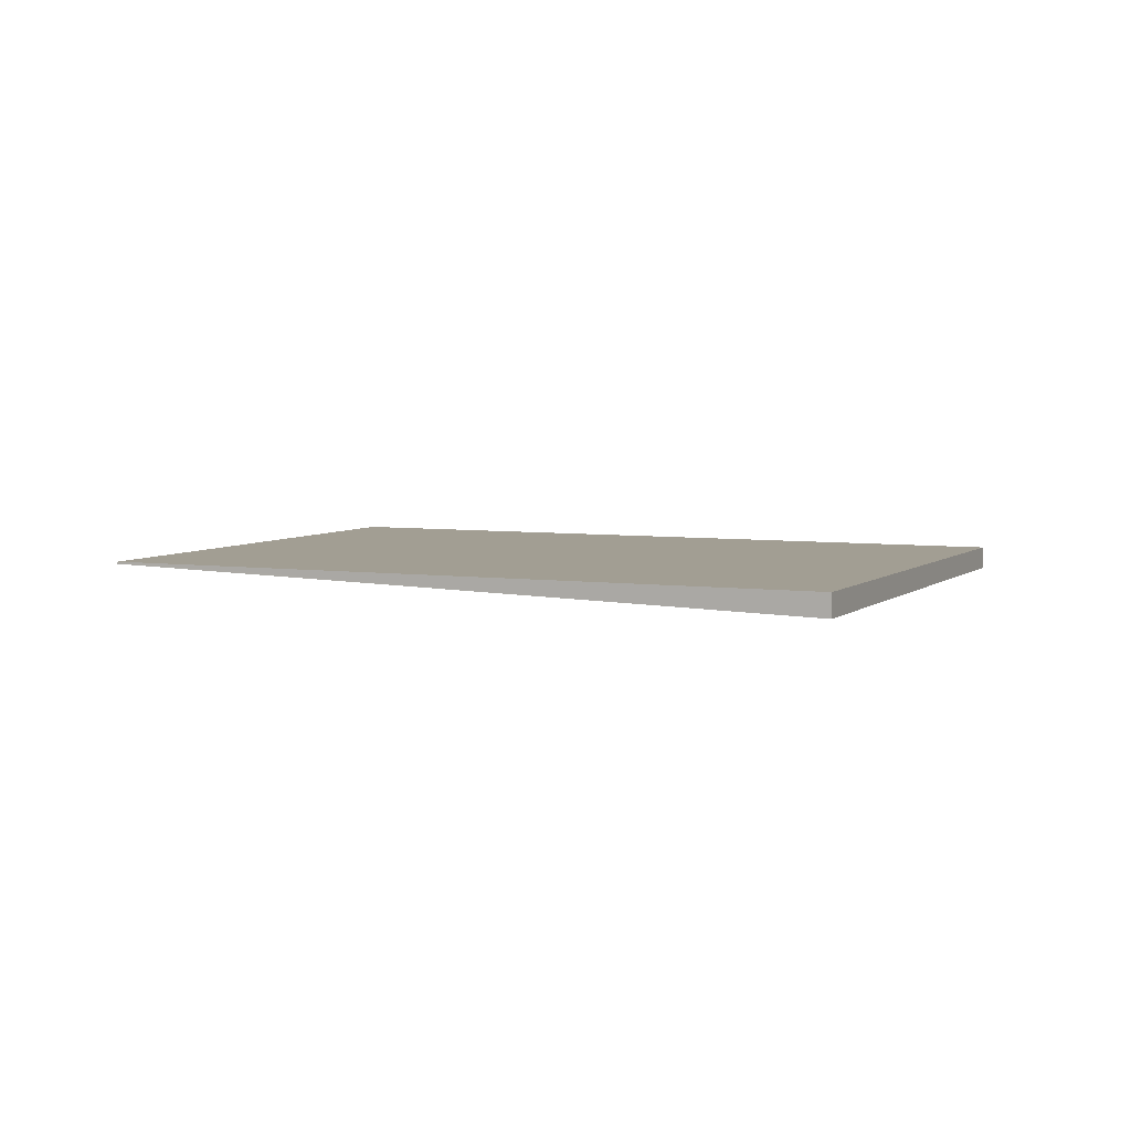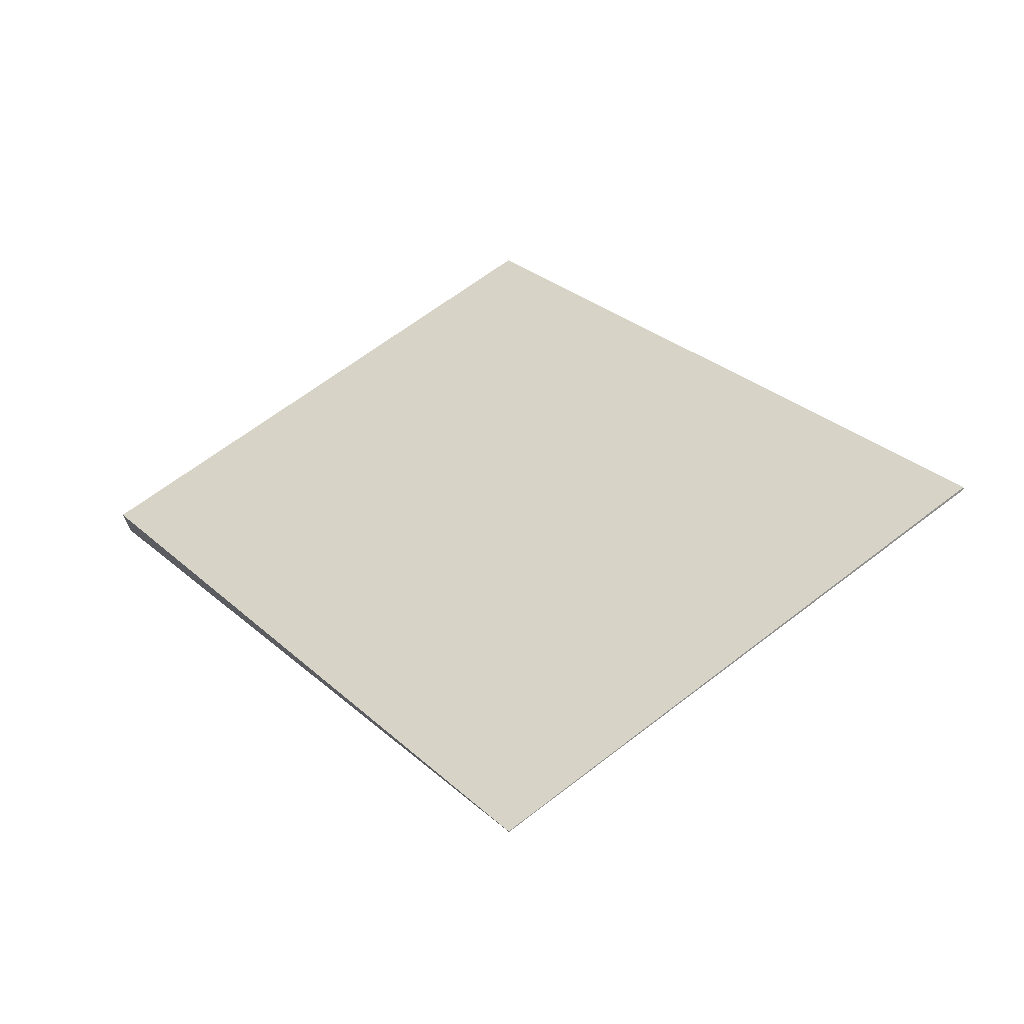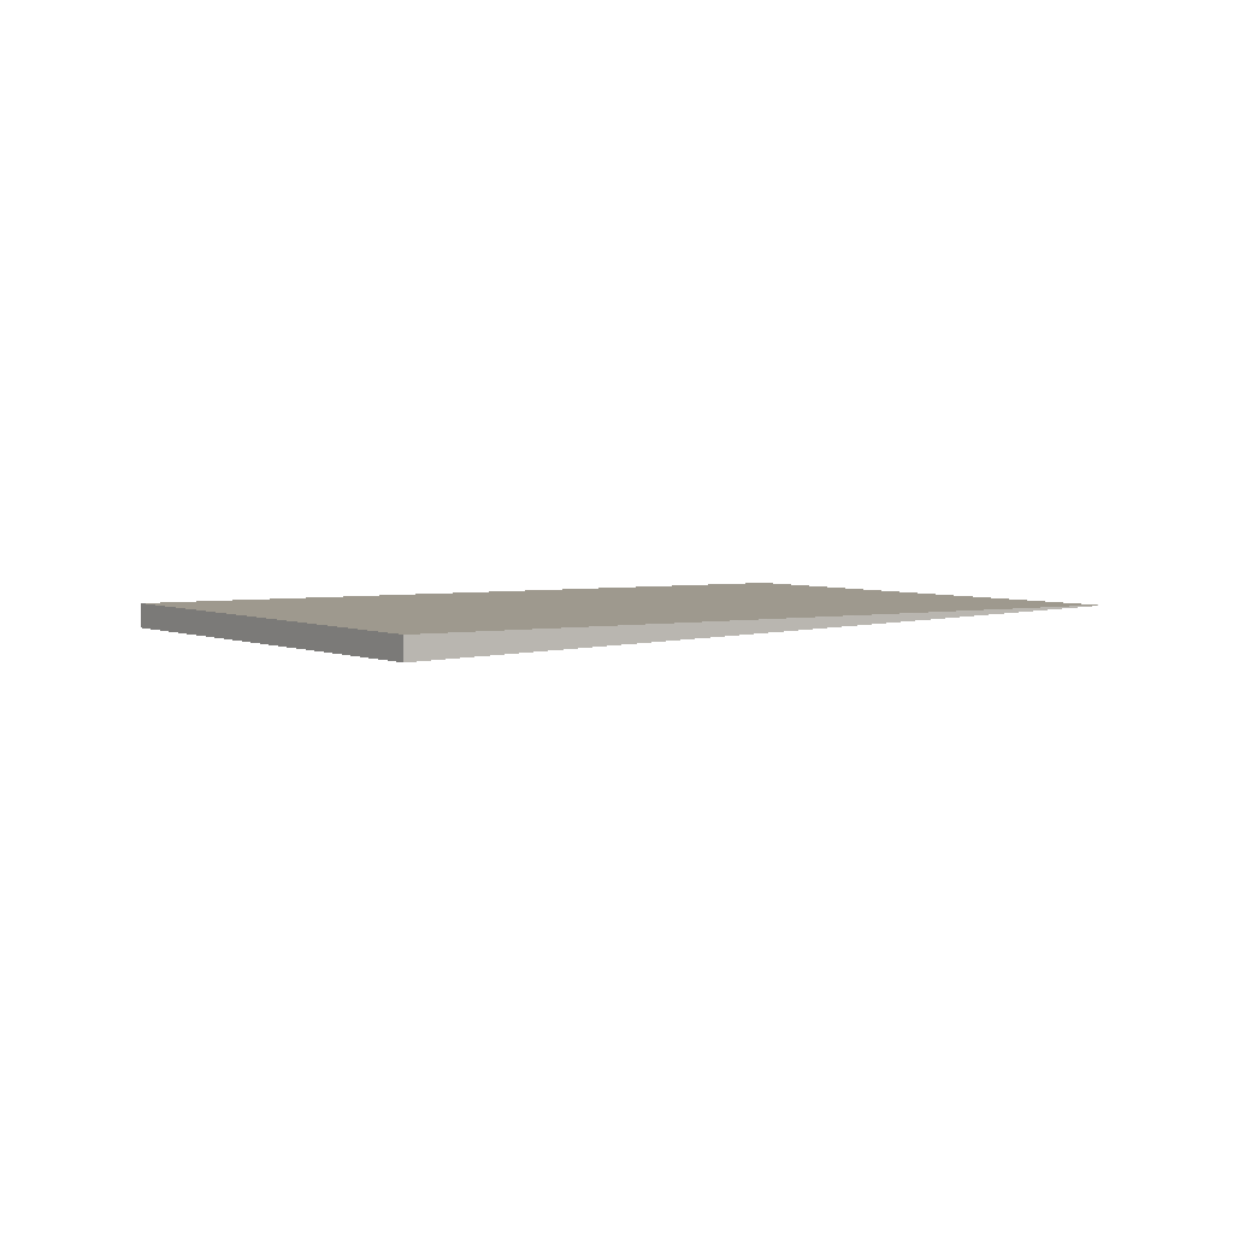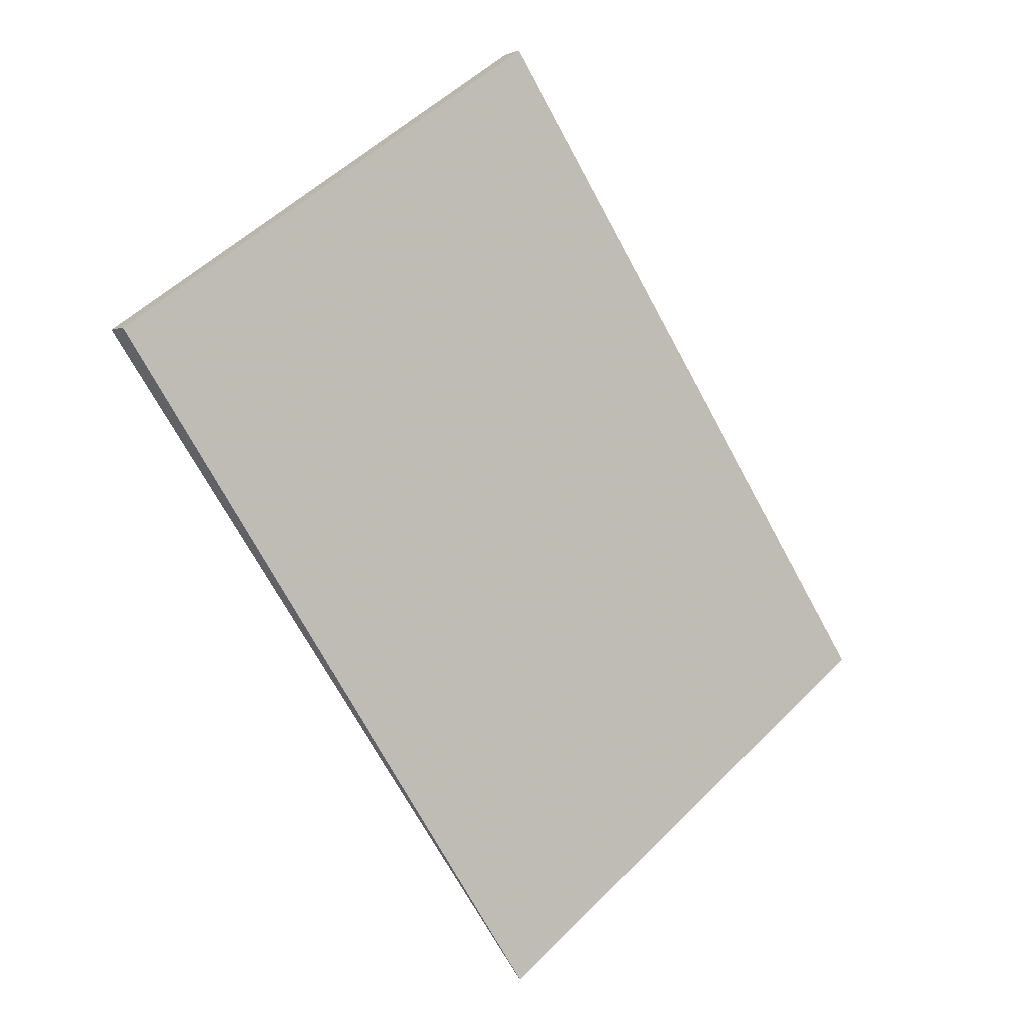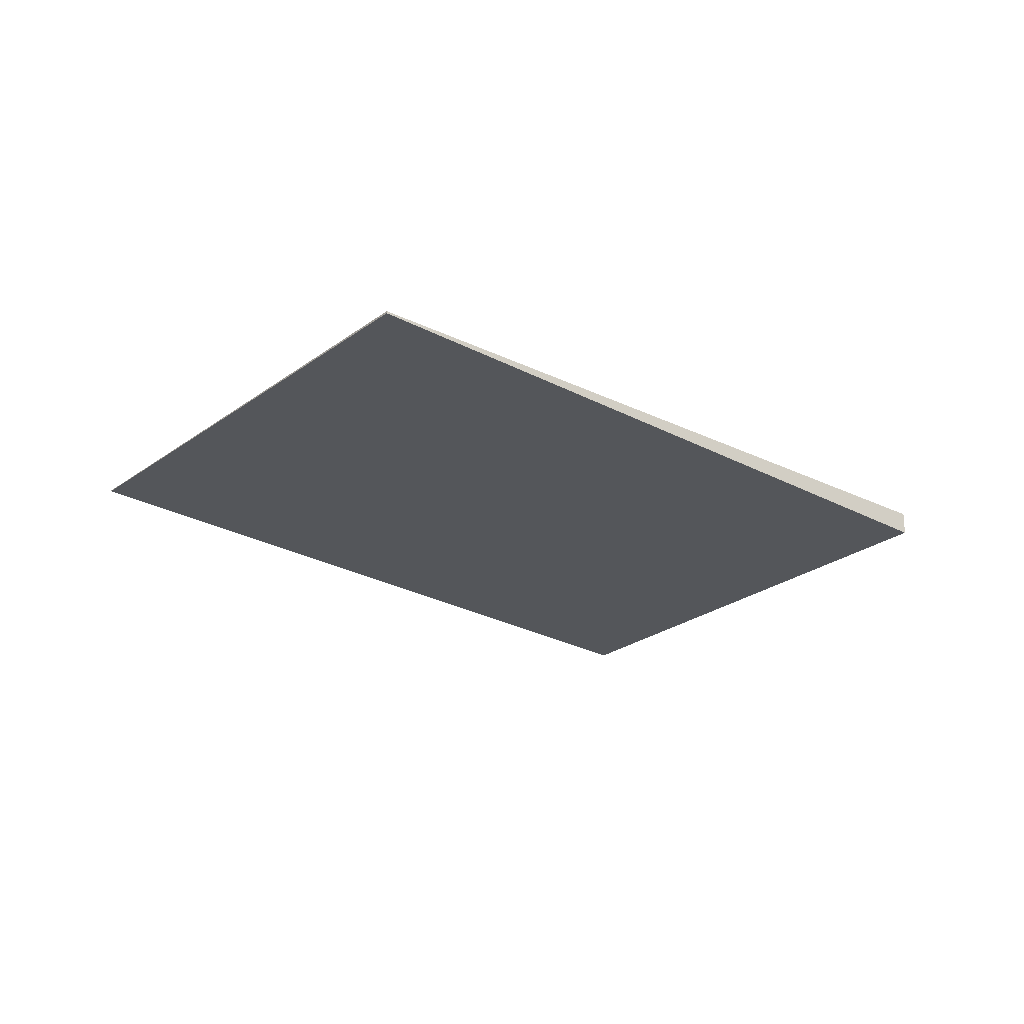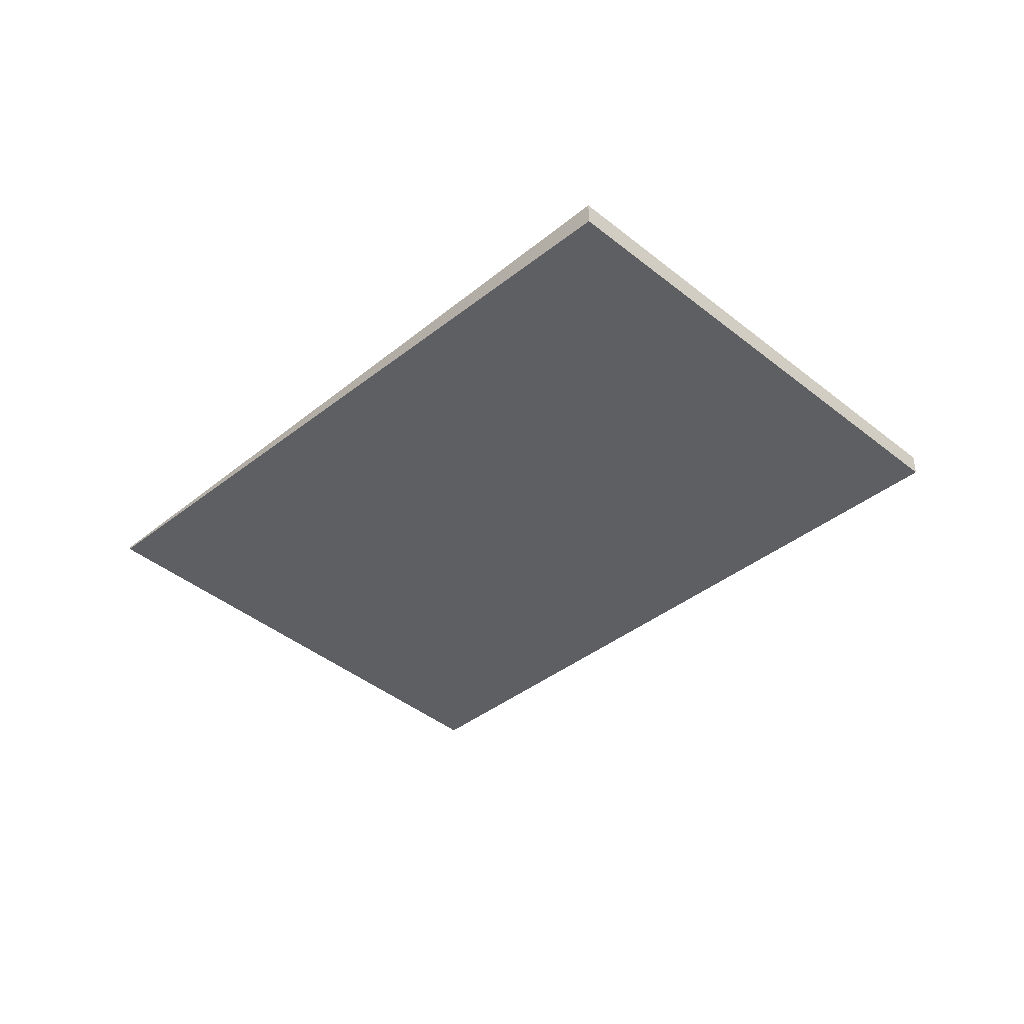
<metadata>
{"format":"obj","ext":"obj","renderer":"f3d","projection":"perspective","resolution":1024,"background":"white","views":[{"elev":5.1,"azim":149.5,"up":"+Z"},{"elev":-52.8,"azim":17.7,"up":"+Y"},{"elev":3.5,"azim":-88.1,"up":"+Z"},{"elev":-2.2,"azim":-35.7,"up":"+Y"},{"elev":-24.4,"azim":86.0,"up":"+Z"},{"elev":-40.9,"azim":170.5,"up":"+Z"}]}
</metadata>
<code>
v -2248 -1522 -0.3321
v -2242 -1530 -0.03144
v -2248 -1535 -0.009813
v -2254 -1526 -0.3114
v -2242 -1530 -0.03144
v -2248 -1522 -0.3321
v -2248 -1522 -5.551e-17
v -2242 -1530 0
v -2248 -1535 -0.009813
v -2242 -1530 -0.03144
v -2242 -1530 0
v -2248 -1535 0
v -2254 -1526 -0.3114
v -2248 -1535 -0.009813
v -2248 -1535 0
v -2254 -1526 0
v -2248 -1522 -0.3321
v -2254 -1526 -0.3114
v -2254 -1526 0
v -2248 -1522 -5.551e-17
v -2248 -1522 0
v -2242 -1530 0
v -2248 -1535 0
v -2254 -1526 0
f 2 3 4 1
f 6 7 8 5
f 10 11 12 9
f 14 15 16 13
f 18 19 20 17
f 22 23 24 21

</code>
